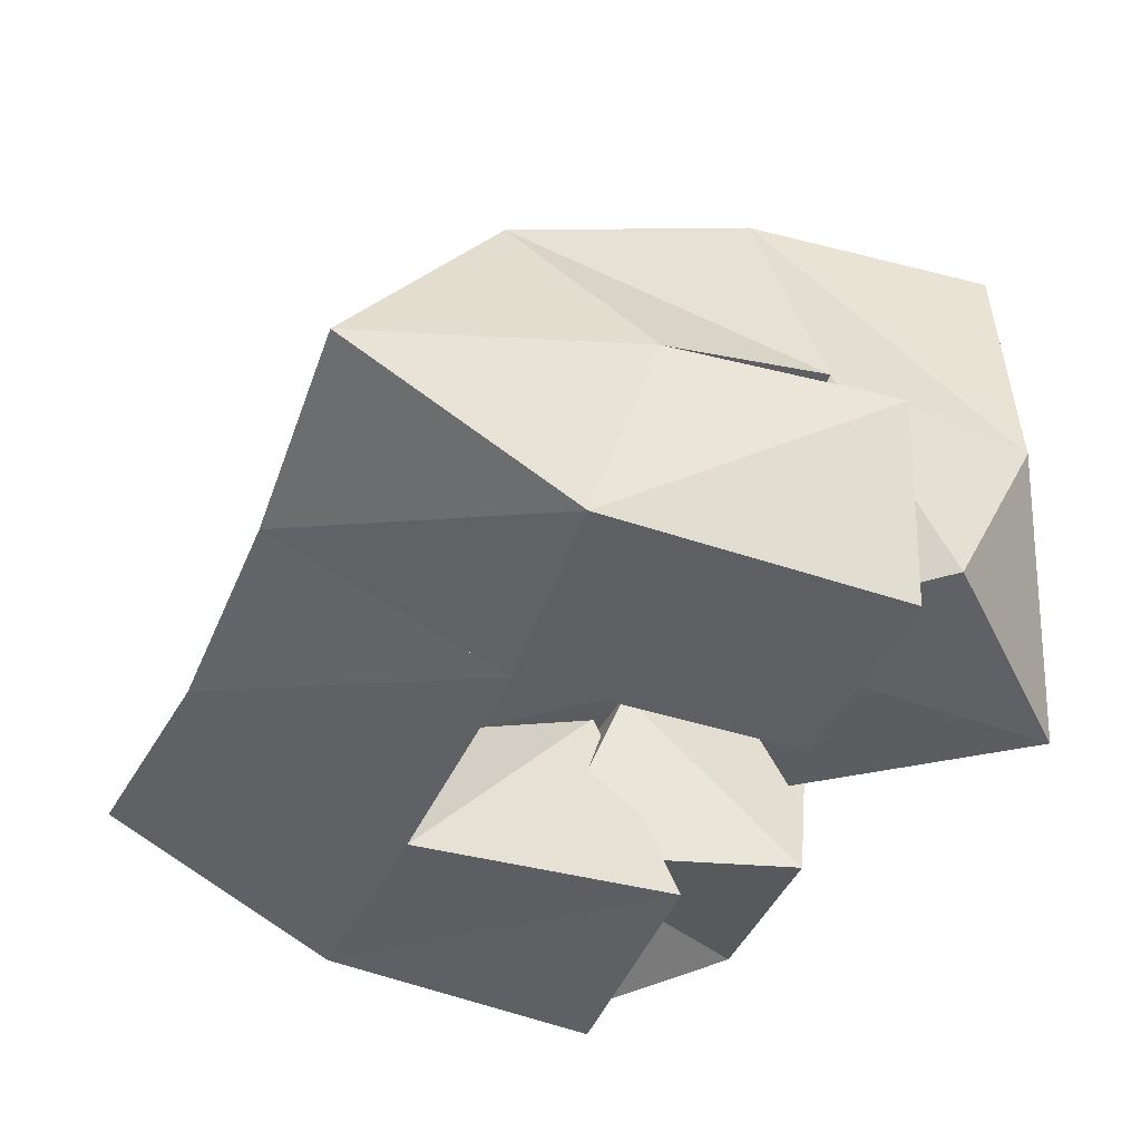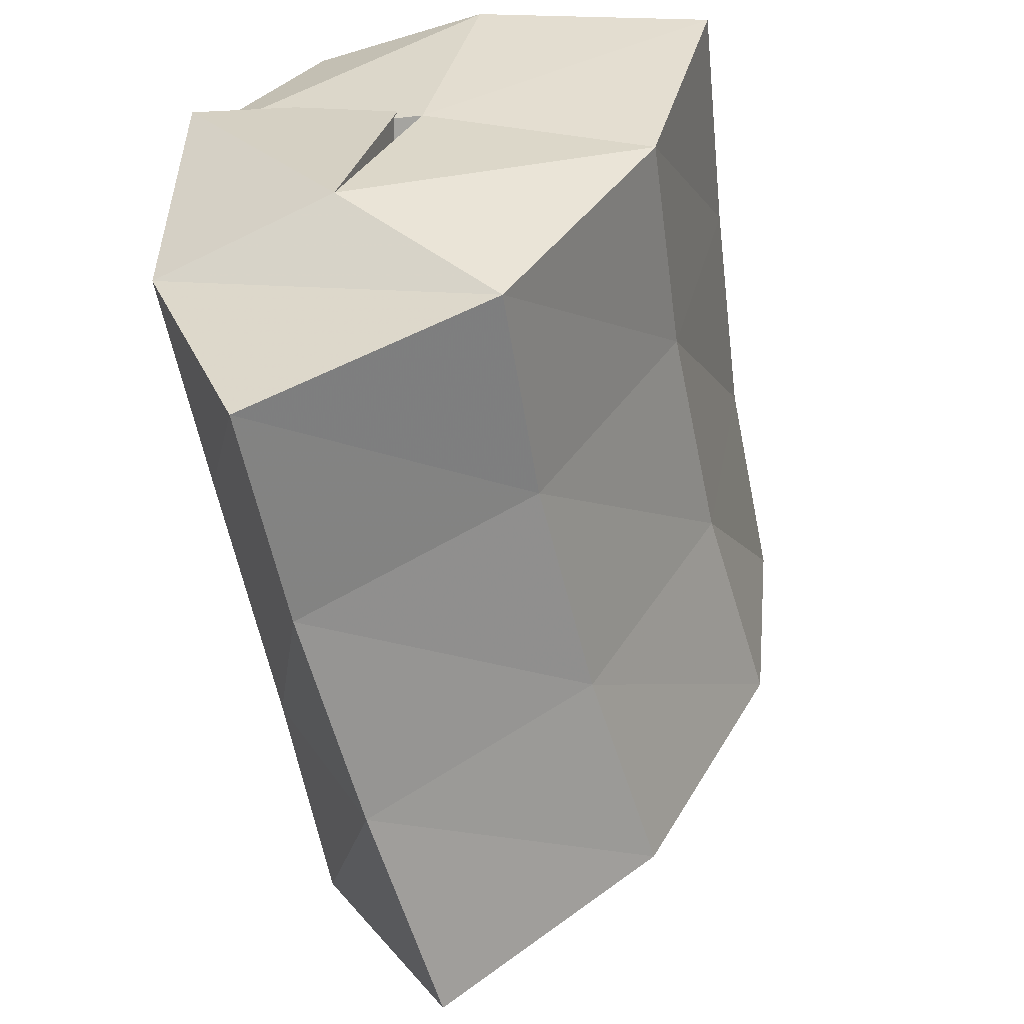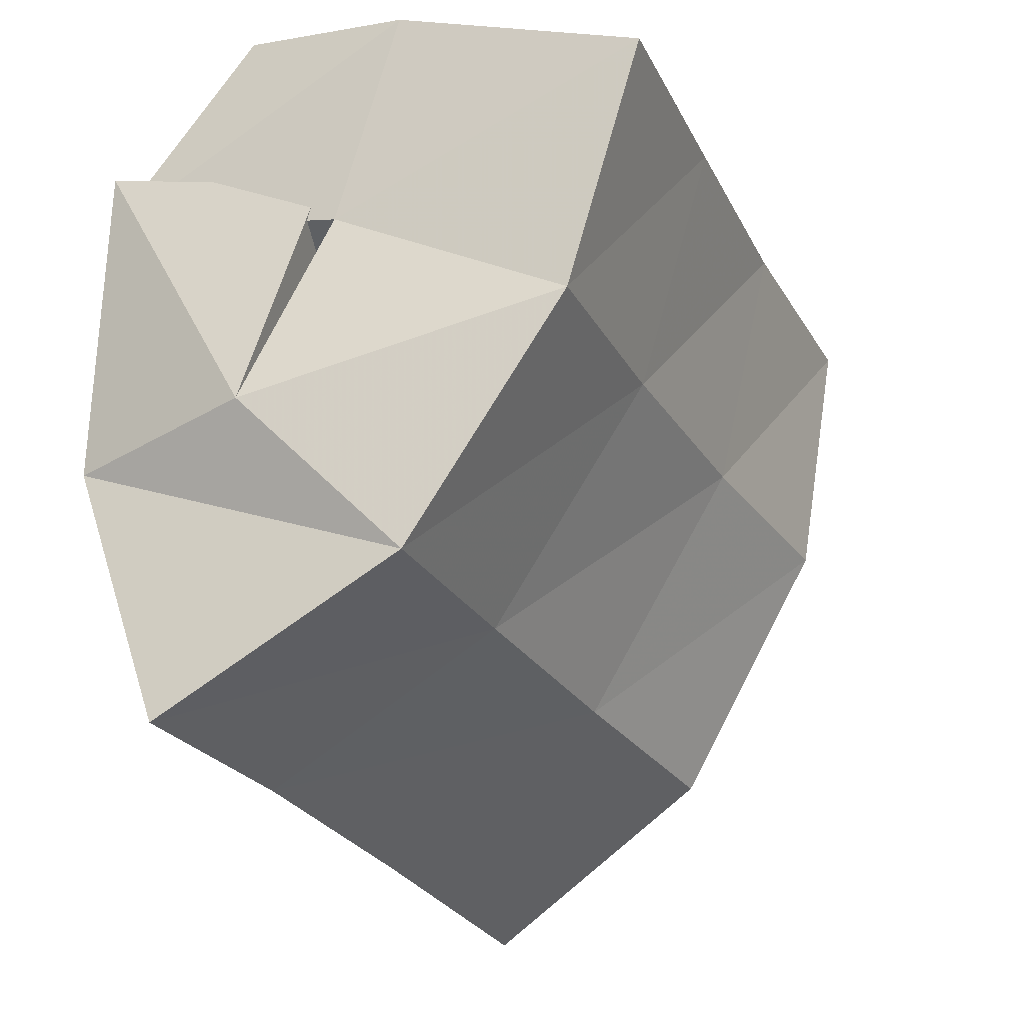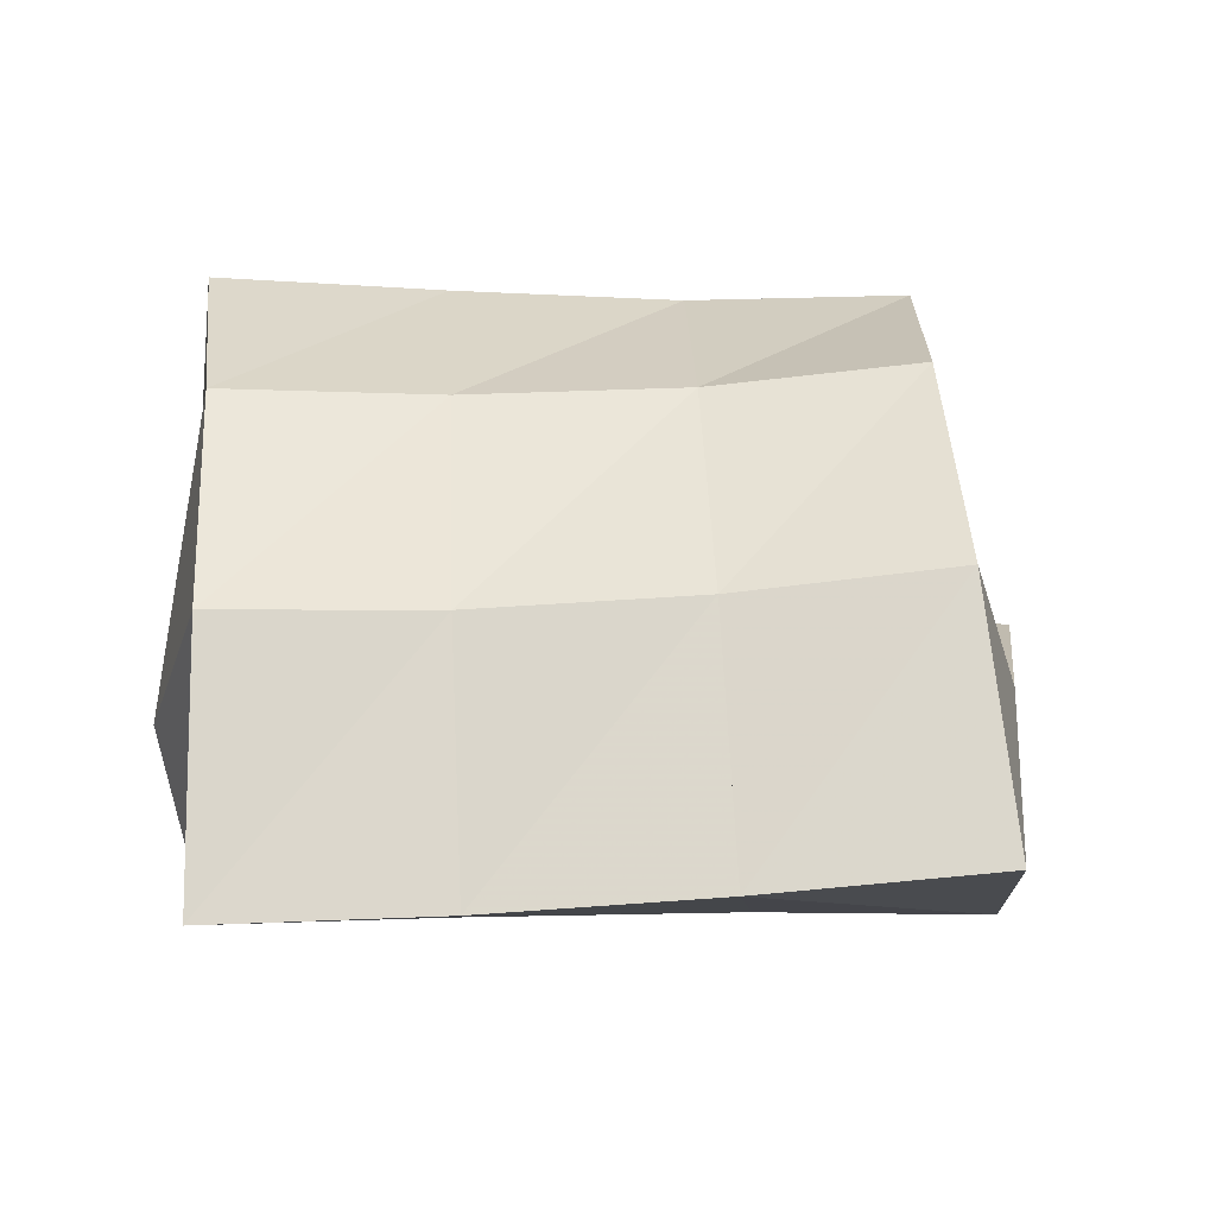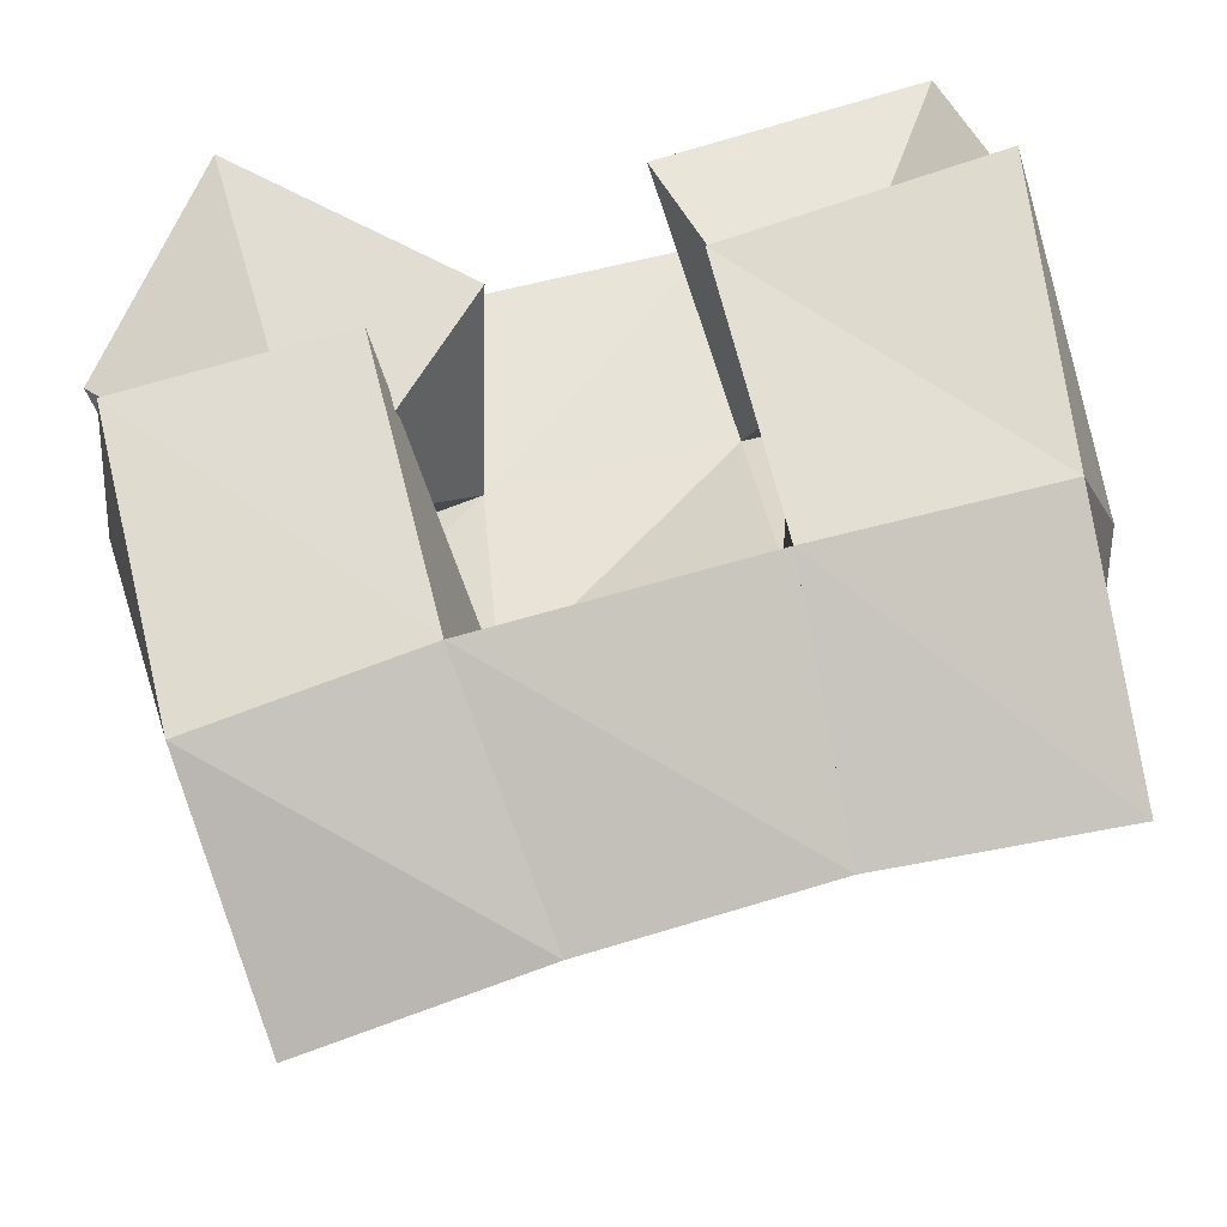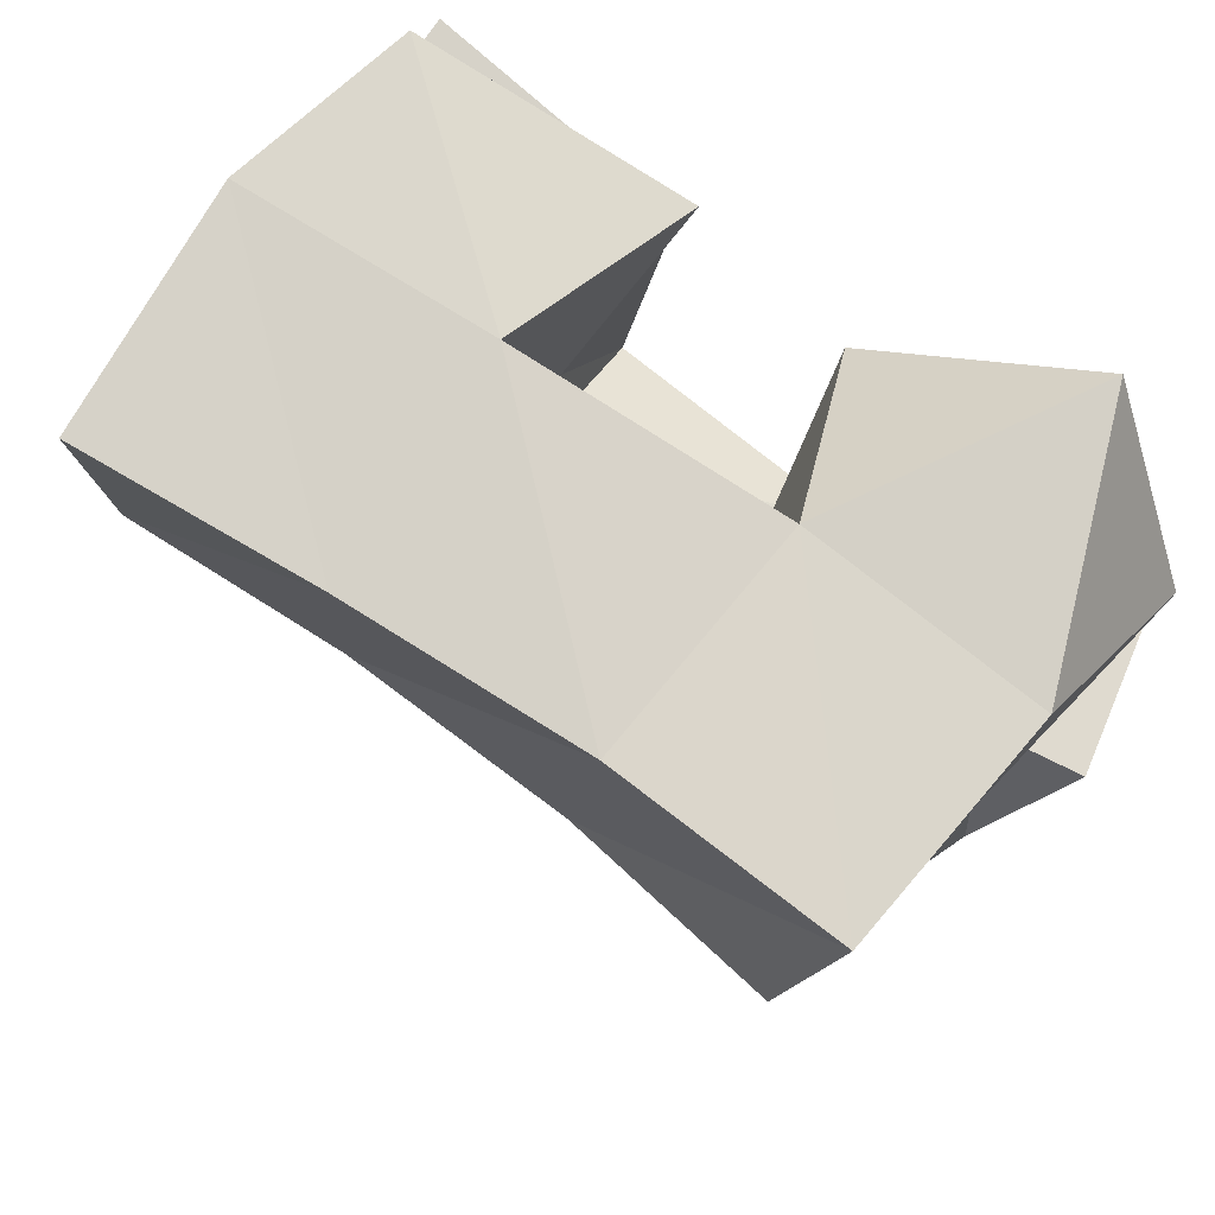
<metadata>
{"format":"obj","ext":"obj","renderer":"f3d","projection":"perspective","resolution":1024,"background":"white","views":[{"elev":-40.3,"azim":-125.6,"up":"+Y"},{"elev":-44.3,"azim":100.8,"up":"+Z"},{"elev":-13.4,"azim":113.4,"up":"+Z"},{"elev":17.4,"azim":165.8,"up":"+Y"},{"elev":-24.8,"azim":6.1,"up":"+Z"},{"elev":62.6,"azim":-145.3,"up":"+Z"}]}
</metadata>
<code>
v 0.6492 0.108 0.107
v 0.6517 0.1527 0.1323
v 0.6915 0.1071 0.07843
v 0.6596 0.1557 0.08847
v 0.6715 0.1007 0.1486
v 0.7003 0.1538 0.147
v 0.719 0.1077 0.1233
v 0.713 0.1498 0.1041
v 0.7692 0.1502 0.1115
v 0.7681 0.1333 0.07983
v 0.7577 0.1031 0.1256
v 0.7713 0.1 0.06639
v 0.811 0.1472 0.1324
v 0.8255 0.1378 0.08609
v 0.8114 0.1001 0.1402
v 0.8183 0.1 0.07639
v 0.7468 0.1136 0.1502
v 0.7545 0.1596 0.161
v 0.7745 0.1137 0.1028
v 0.7603 0.1519 0.1136
v 0.798 0.1241 0.1712
v 0.8071 0.1622 0.1661
v 0.8121 0.1002 0.1293
v 0.8132 0.1516 0.1237
v 0.6458 0.1414 0.09459
v 0.663 0.1438 0.04992
v 0.6541 0.1 0.1004
v 0.6696 0.1018 0.03782
v 0.7004 0.1479 0.09582
v 0.718 0.1398 0.06313
v 0.6998 0.1 0.1117
v 0.7147 0.1008 0.05289
v 0.6562 0.205 0.1325
v 0.6707 0.2022 0.08012
v 0.7041 0.2043 0.1423
v 0.7159 0.1973 0.09018
v 0.754 0.2075 0.1493
v 0.7637 0.1966 0.09847
v 0.8042 0.2117 0.1545
v 0.8108 0.1993 0.1044
v 0.6811 0.1766 0.02679
v 0.7266 0.1709 0.03838
v 0.7739 0.1685 0.04854
v 0.8198 0.17 0.0553
v 0.6838 0.1312 -0.007632
v 0.7314 0.1254 0.006364
v 0.779 0.122 0.01795
v 0.8267 0.1221 0.02526
f 1 2 4
f 3 1 4
f 2 6 8
f 4 2 8
f 6 5 7
f 8 6 7
f 5 1 3
f 7 5 3
f 8 7 3
f 4 8 3
f 2 1 5
f 6 2 5
f 9 10 12
f 11 9 12
f 10 14 16
f 12 10 16
f 14 13 15
f 16 14 15
f 13 9 11
f 15 13 11
f 16 15 11
f 12 16 11
f 10 9 13
f 14 10 13
f 17 18 20
f 19 17 20
f 18 22 24
f 20 18 24
f 22 21 23
f 24 22 23
f 21 17 19
f 23 21 19
f 24 23 19
f 20 24 19
f 18 17 21
f 22 18 21
f 25 26 28
f 27 25 28
f 26 30 32
f 28 26 32
f 30 29 31
f 32 30 31
f 29 25 27
f 31 29 27
f 32 31 27
f 28 32 27
f 26 25 29
f 30 26 29
f 2 33 34
f 4 2 34
f 33 35 36
f 34 33 36
f 35 6 8
f 36 35 8
f 6 2 4
f 8 6 4
f 36 8 4
f 34 36 4
f 33 2 6
f 35 33 6
f 6 35 36
f 8 6 36
f 35 37 38
f 36 35 38
f 37 18 20
f 38 37 20
f 18 6 8
f 20 18 8
f 38 20 8
f 36 38 8
f 35 6 18
f 37 35 18
f 18 37 38
f 20 18 38
f 37 39 40
f 38 37 40
f 39 22 24
f 40 39 24
f 22 18 20
f 24 22 20
f 40 24 20
f 38 40 20
f 37 18 22
f 39 37 22
f 4 34 41
f 26 4 41
f 34 36 42
f 41 34 42
f 36 8 30
f 42 36 30
f 8 4 26
f 30 8 26
f 42 30 26
f 41 42 26
f 34 4 8
f 36 34 8
f 8 36 42
f 30 8 42
f 36 38 43
f 42 36 43
f 38 20 10
f 43 38 10
f 20 8 30
f 10 20 30
f 43 10 30
f 42 43 30
f 36 8 20
f 38 36 20
f 20 38 43
f 10 20 43
f 38 40 44
f 43 38 44
f 40 24 14
f 44 40 14
f 24 20 10
f 14 24 10
f 44 14 10
f 43 44 10
f 38 20 24
f 40 38 24
f 26 41 45
f 28 26 45
f 41 42 46
f 45 41 46
f 42 30 32
f 46 42 32
f 30 26 28
f 32 30 28
f 46 32 28
f 45 46 28
f 41 26 30
f 42 41 30
f 30 42 46
f 32 30 46
f 42 43 47
f 46 42 47
f 43 10 12
f 47 43 12
f 10 30 32
f 12 10 32
f 47 12 32
f 46 47 32
f 42 30 10
f 43 42 10
f 10 43 47
f 12 10 47
f 43 44 48
f 47 43 48
f 44 14 16
f 48 44 16
f 14 10 12
f 16 14 12
f 48 16 12
f 47 48 12
f 43 10 14
f 44 43 14

</code>
